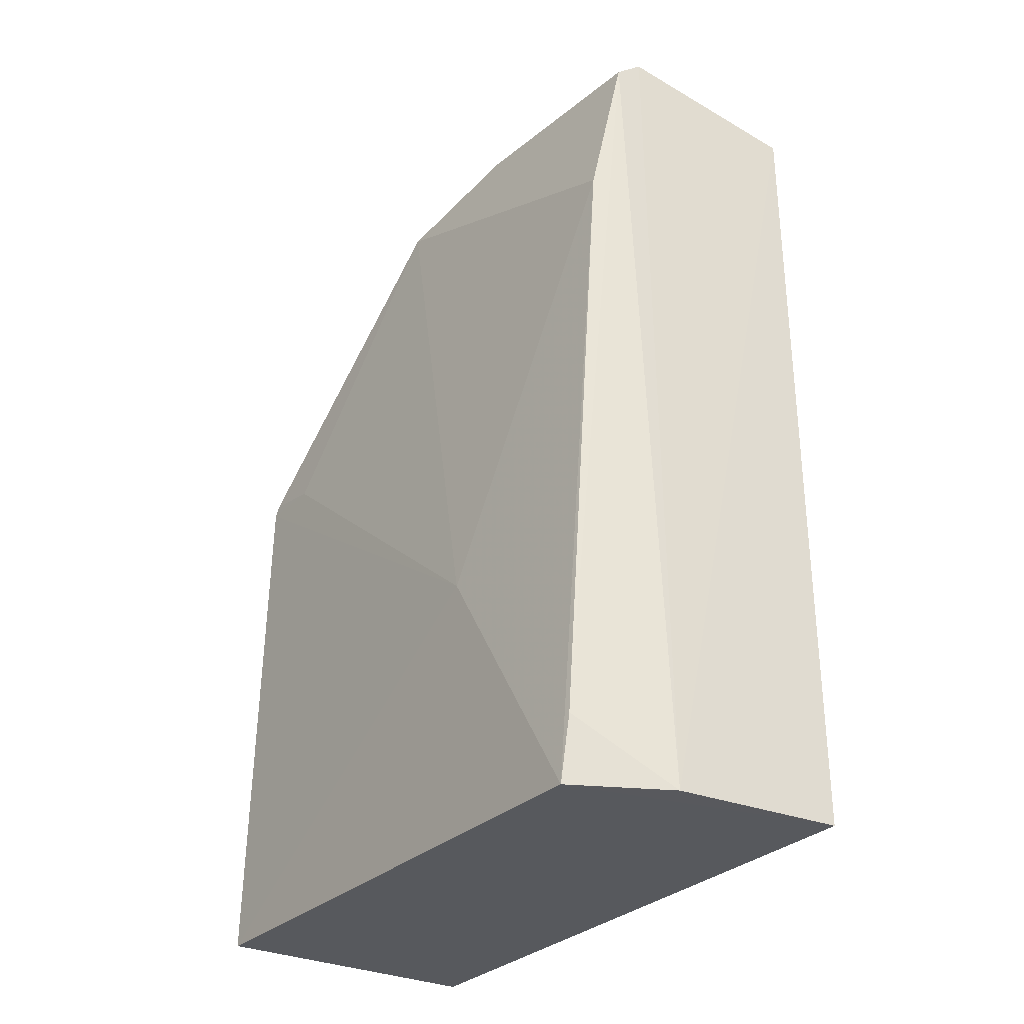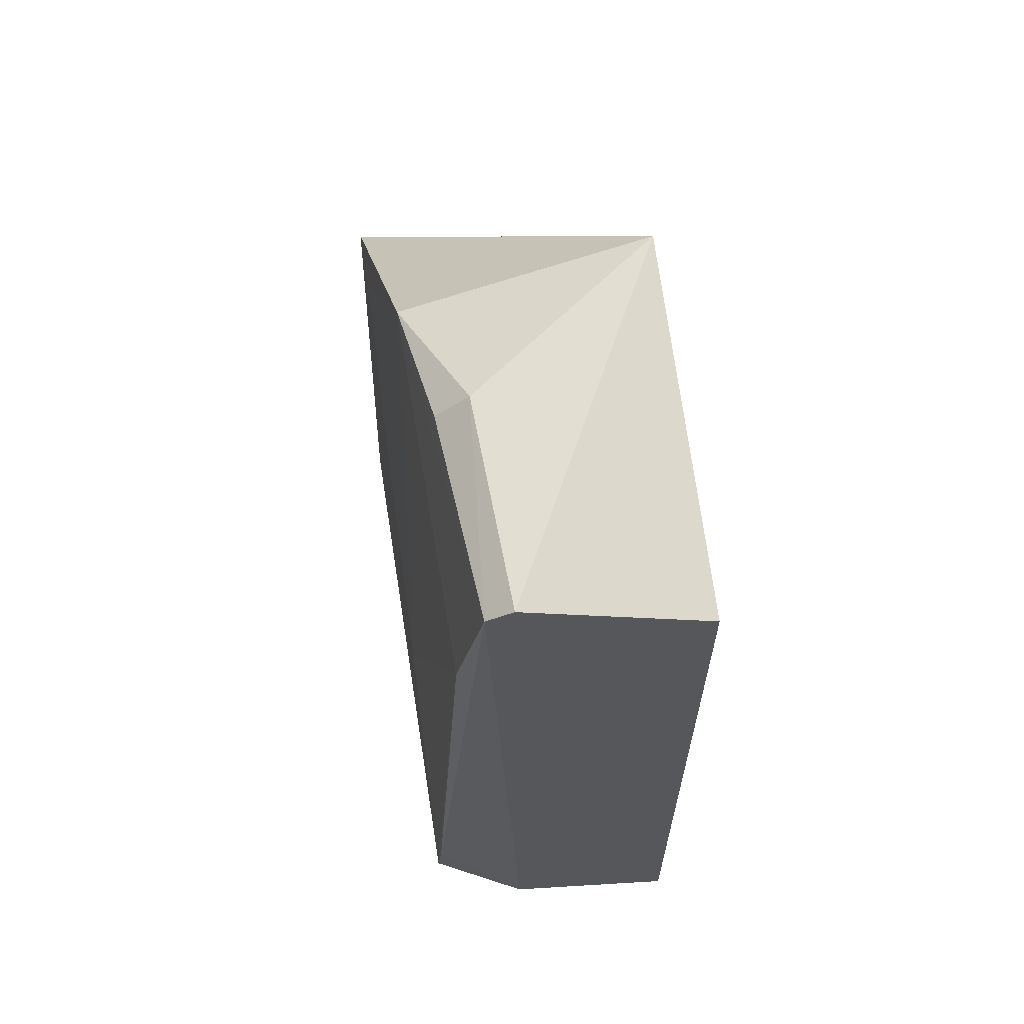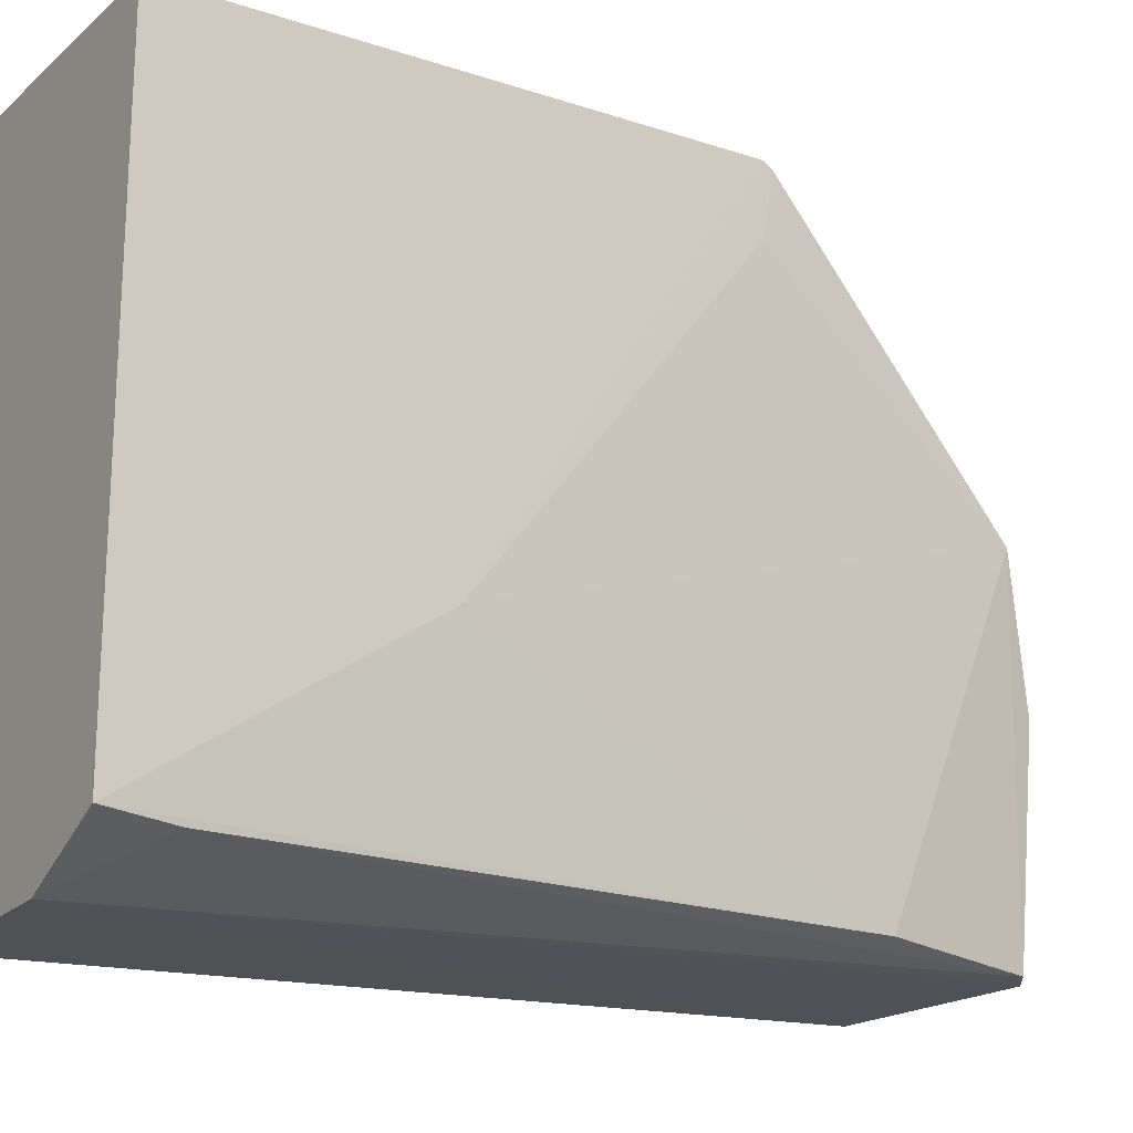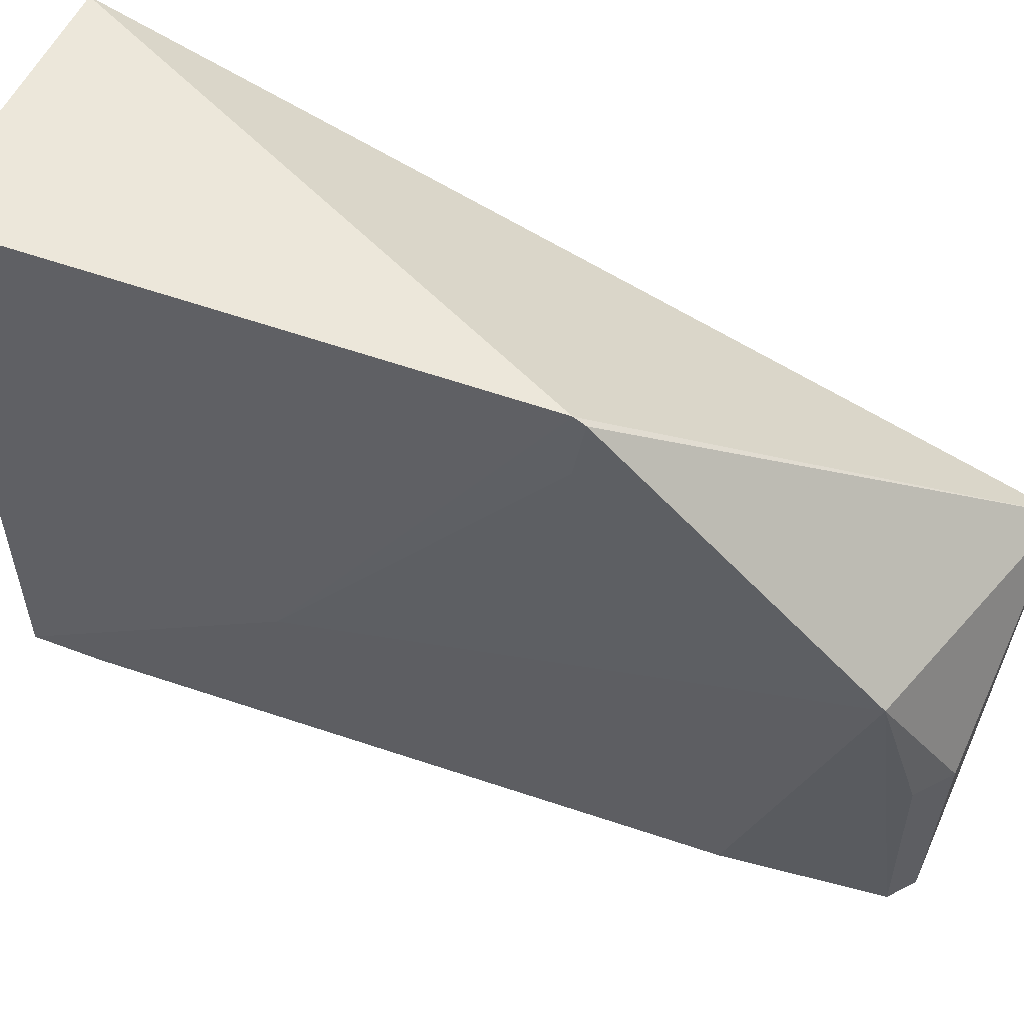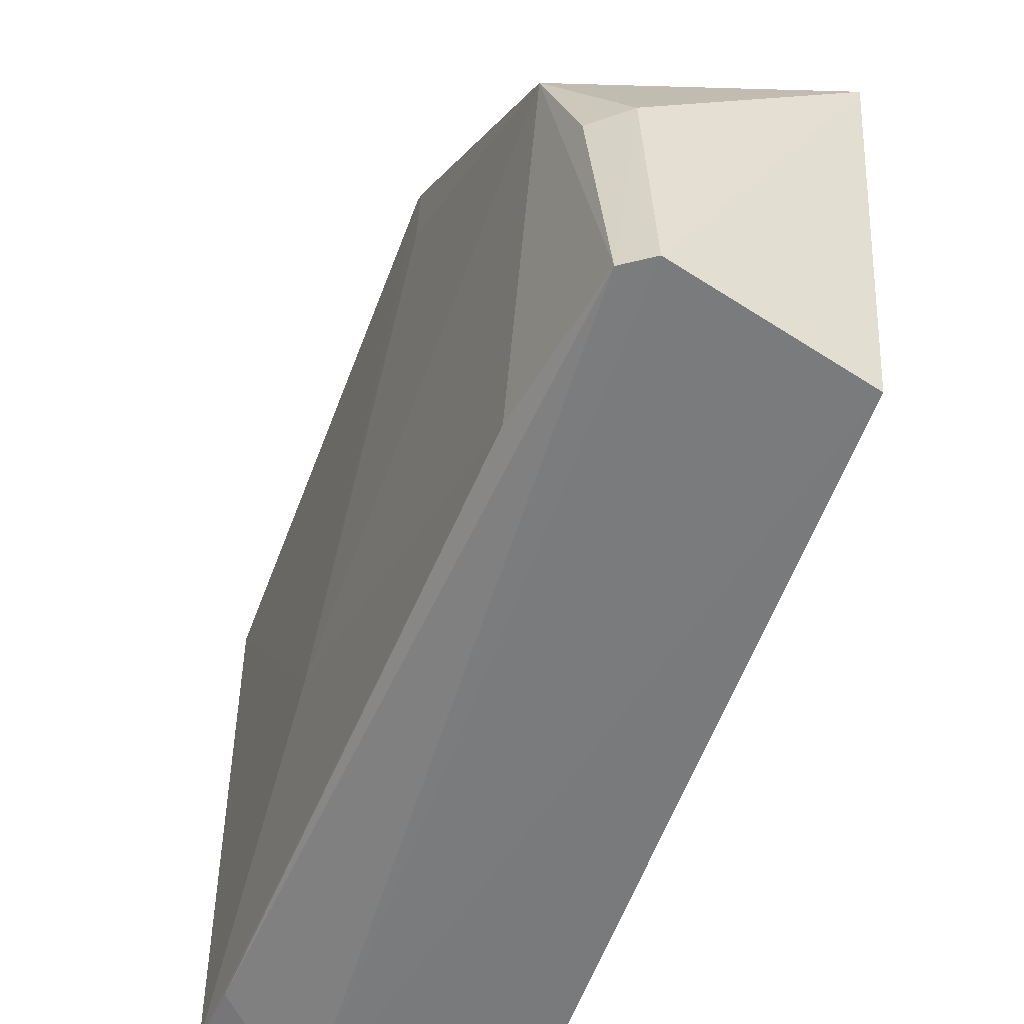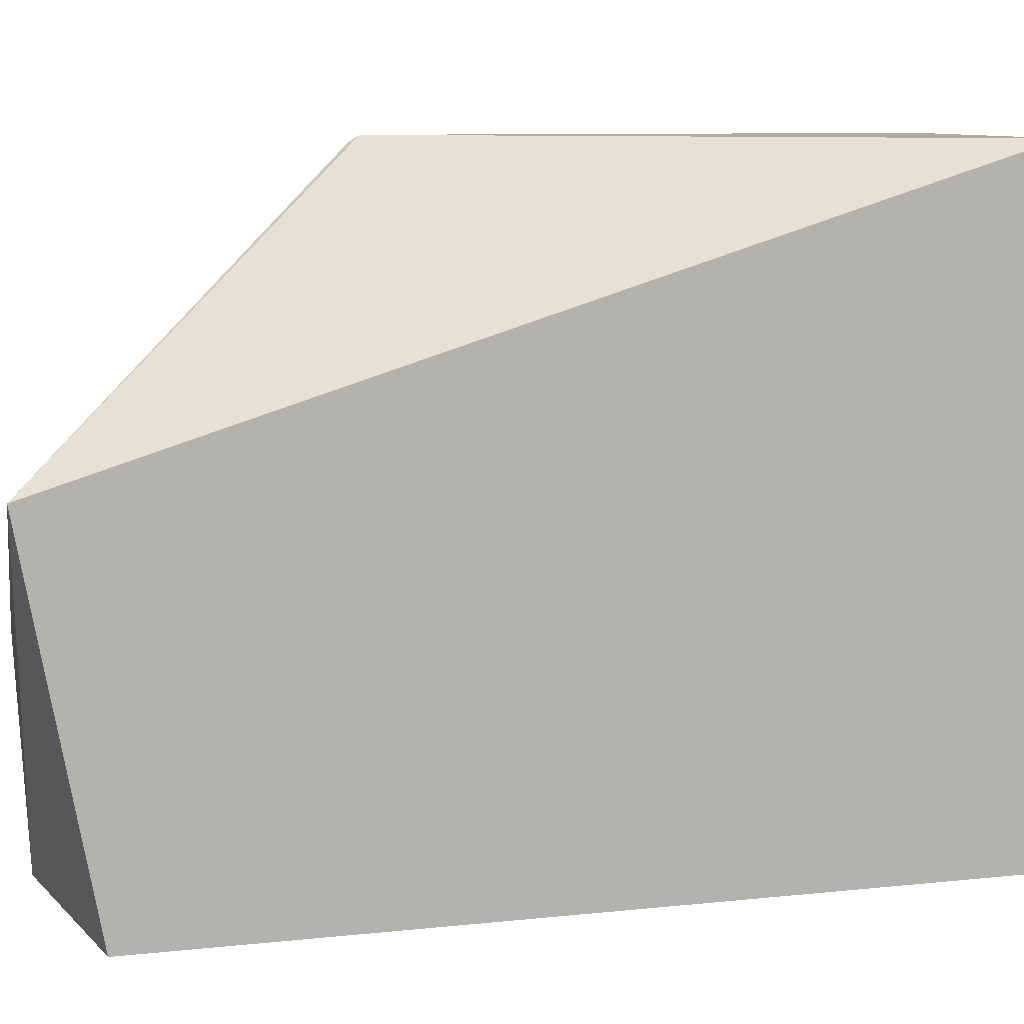
<metadata>
{"format":"obj","ext":"obj","renderer":"f3d","projection":"perspective","resolution":1024,"background":"white","views":[{"elev":-29.8,"azim":145.0,"up":"+Y"},{"elev":63.5,"azim":172.1,"up":"+Y"},{"elev":-16.6,"azim":57.3,"up":"+Z"},{"elev":52.5,"azim":112.5,"up":"+Z"},{"elev":-56.8,"azim":160.6,"up":"+Z"},{"elev":9.4,"azim":-106.4,"up":"+Z"}]}
</metadata>
<code>
v 0.04234 0.01527 0.01705
v 0.04262 0.0009551 0.01703
v 0.0422 0.002739 0.001515
v 0.03519 0.02246 0.0002327
v 0.03521 0.0009843 0.01702
v 0.04063 0.02301 0.0007427
v 0.04231 0.008114 0.006293
v 0.03522 0.02422 0.009887
v 0.03519 0.0009891 0.0001213
v 0.04232 0.0009633 0.001729
v 0.04167 0.02218 0.00986
v 0.03993 0.02353 0.0006594
v 0.03978 0.0009801 0.0004769
v 0.04133 0.01897 0.001157
v 0.0423 0.01527 0.01526
v 0.04233 0.01555 0.01688
v 0.04025 0.02379 0.006246
v 0.04113 0.02308 0.006224
f 5 2 1
f 7 1 2
f 8 5 1
f 8 4 5
f 9 2 5
f 9 5 4
f 10 7 2
f 10 2 9
f 12 4 8
f 13 6 3
f 13 10 9
f 13 3 10
f 13 12 6
f 13 9 4
f 13 4 12
f 14 10 3
f 14 7 10
f 14 11 7
f 14 3 6
f 14 6 11
f 15 1 7
f 15 7 11
f 16 11 8
f 16 8 1
f 16 15 11
f 16 1 15
f 17 6 12
f 17 12 8
f 17 8 11
f 18 17 11
f 18 11 6
f 18 6 17

</code>
